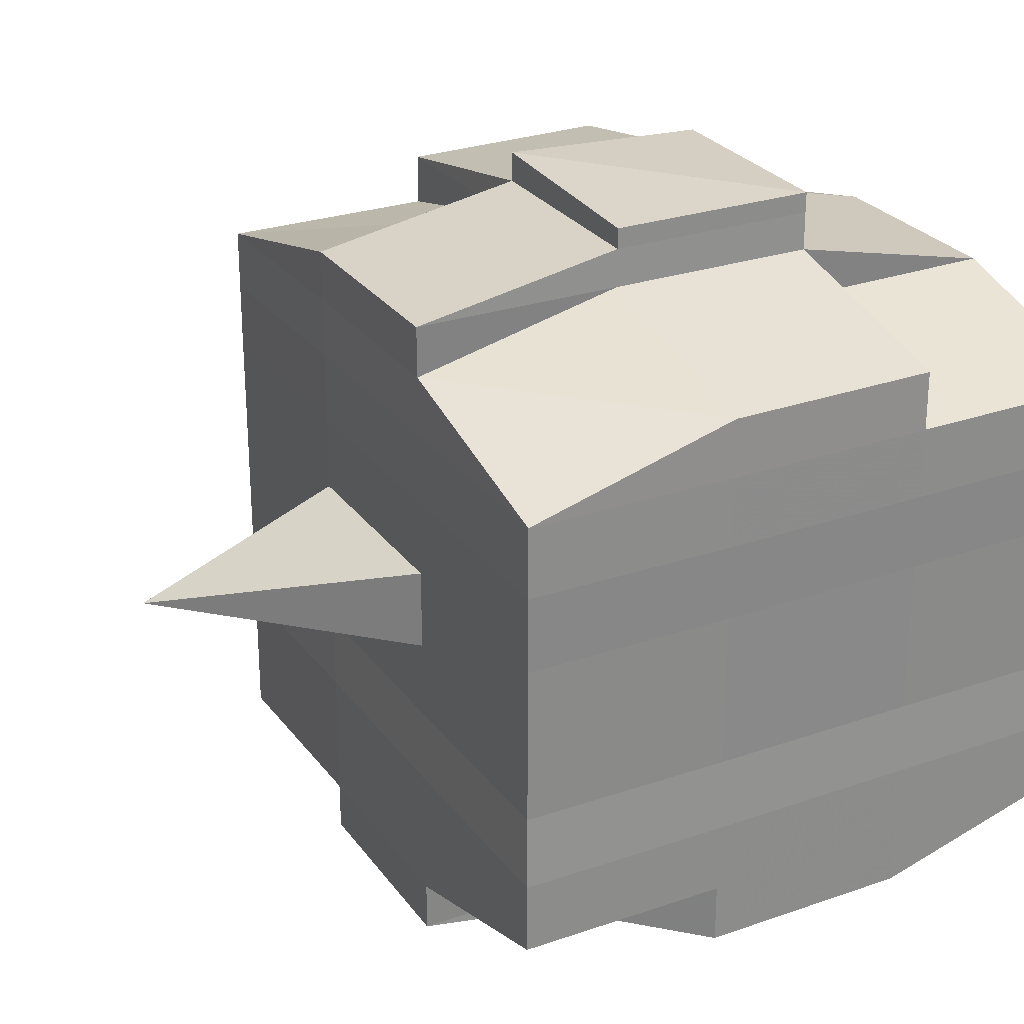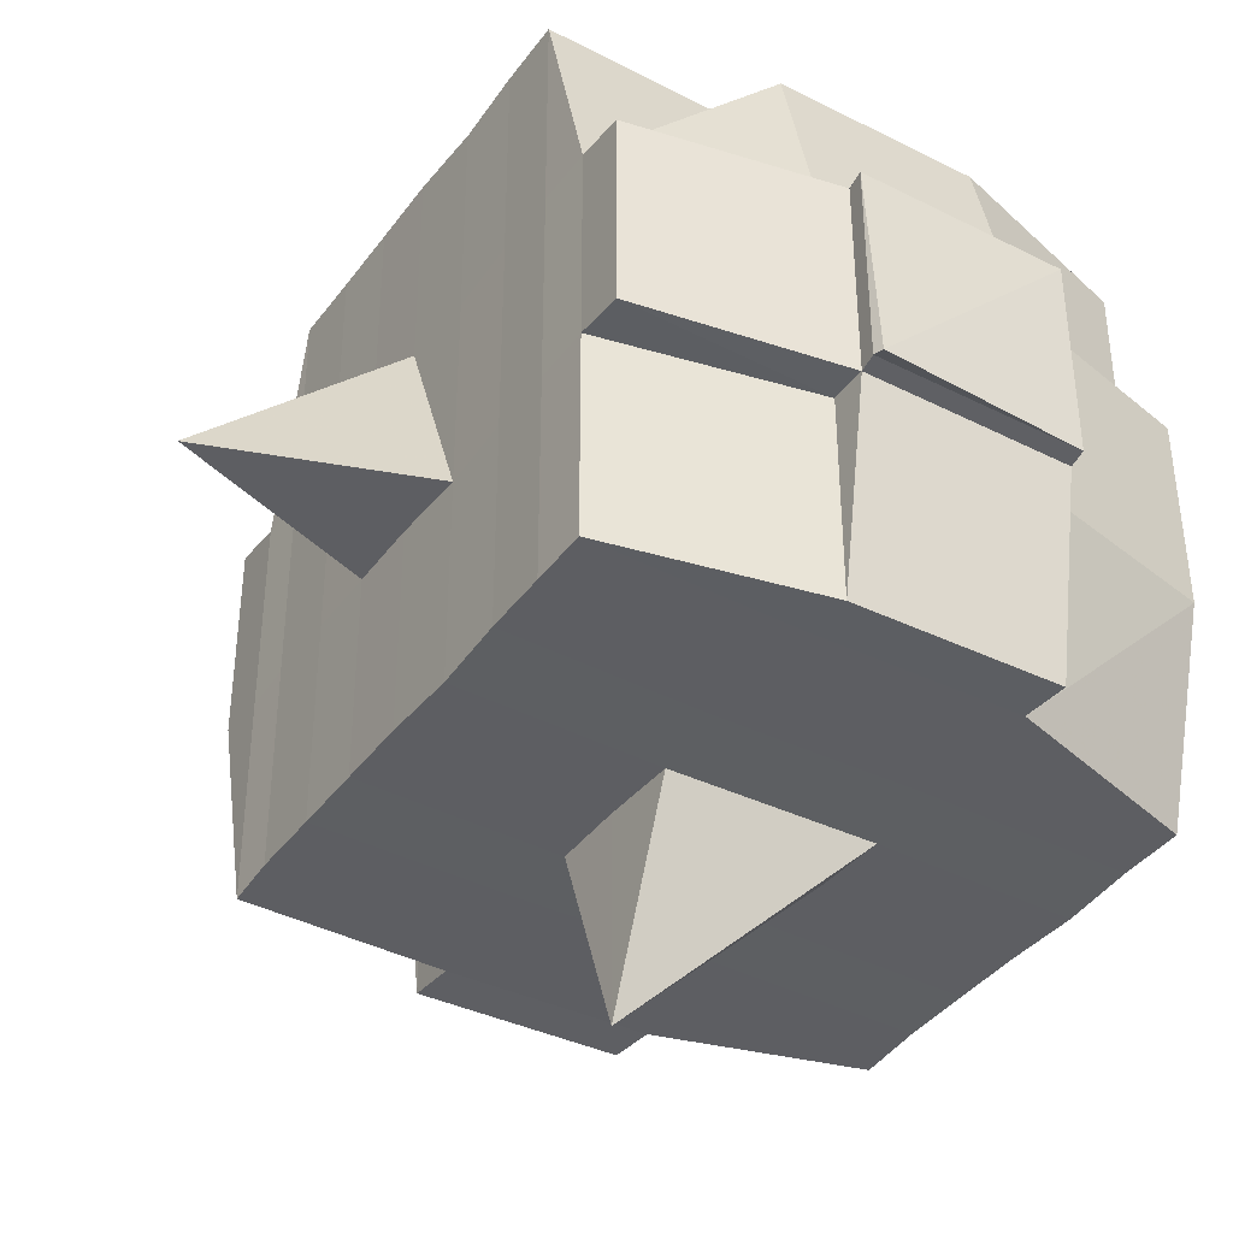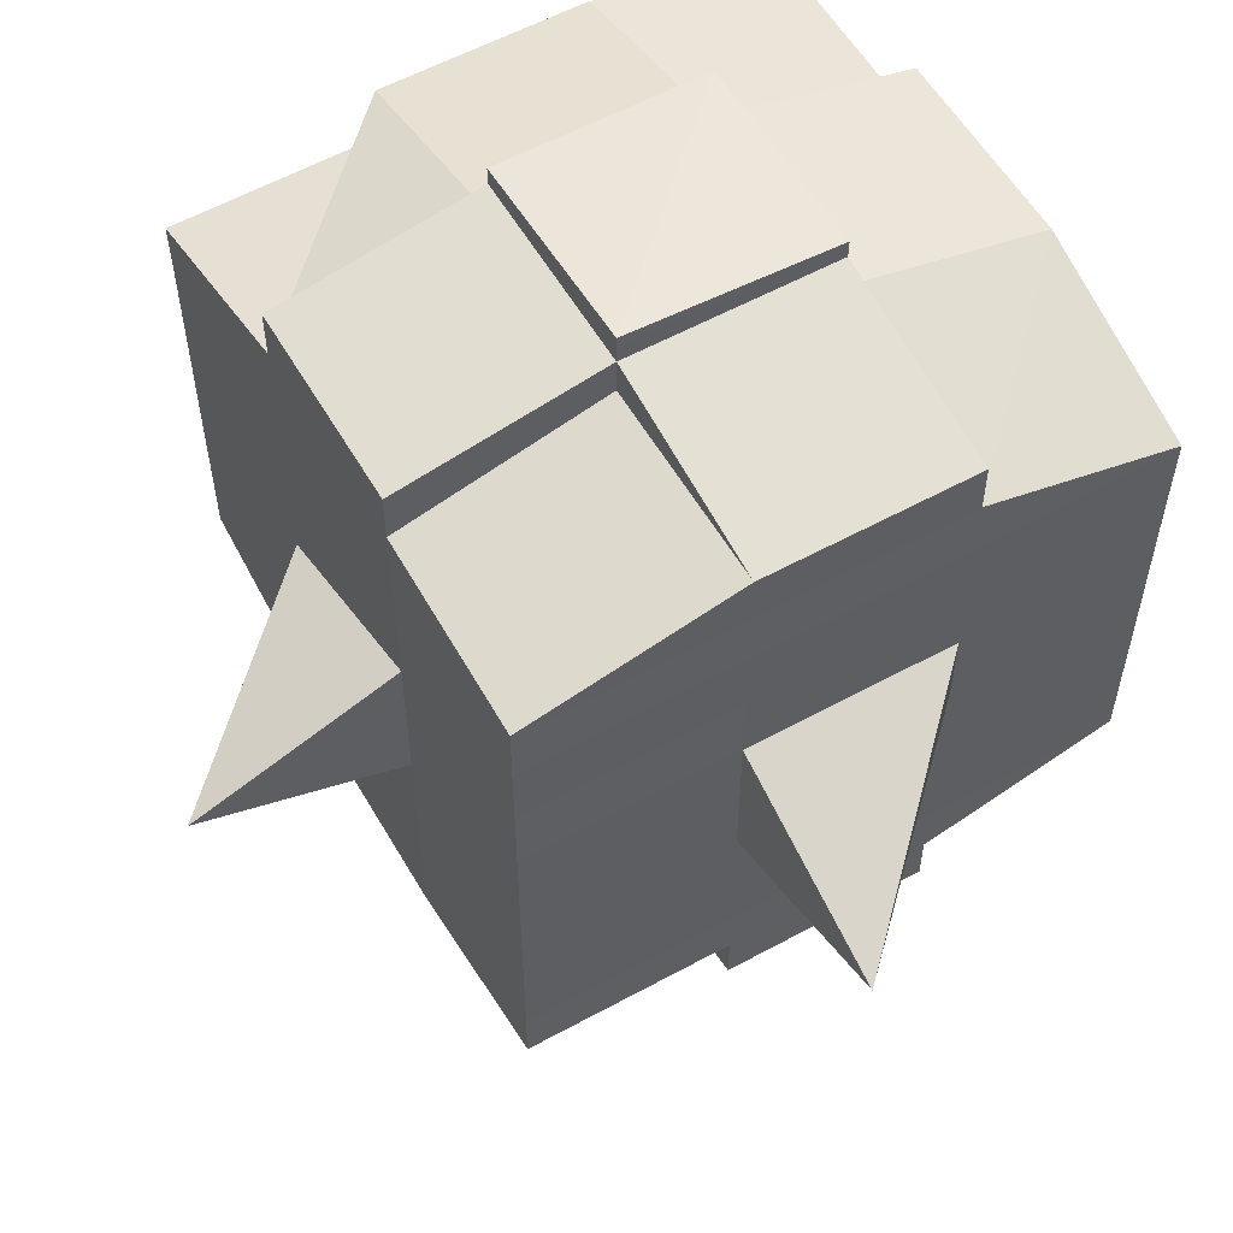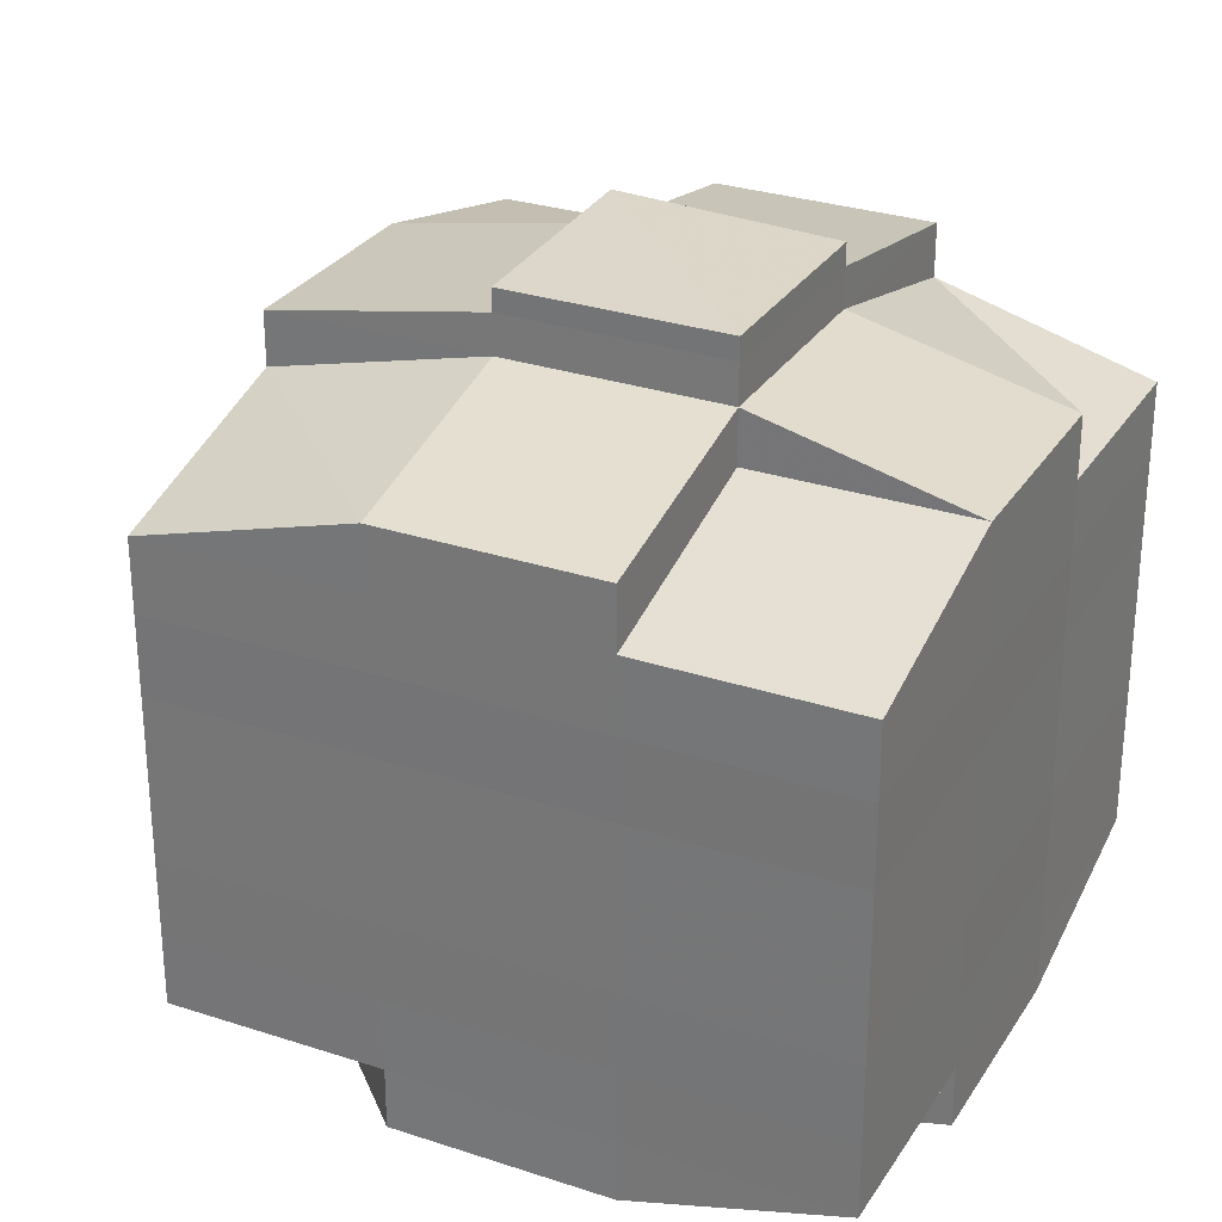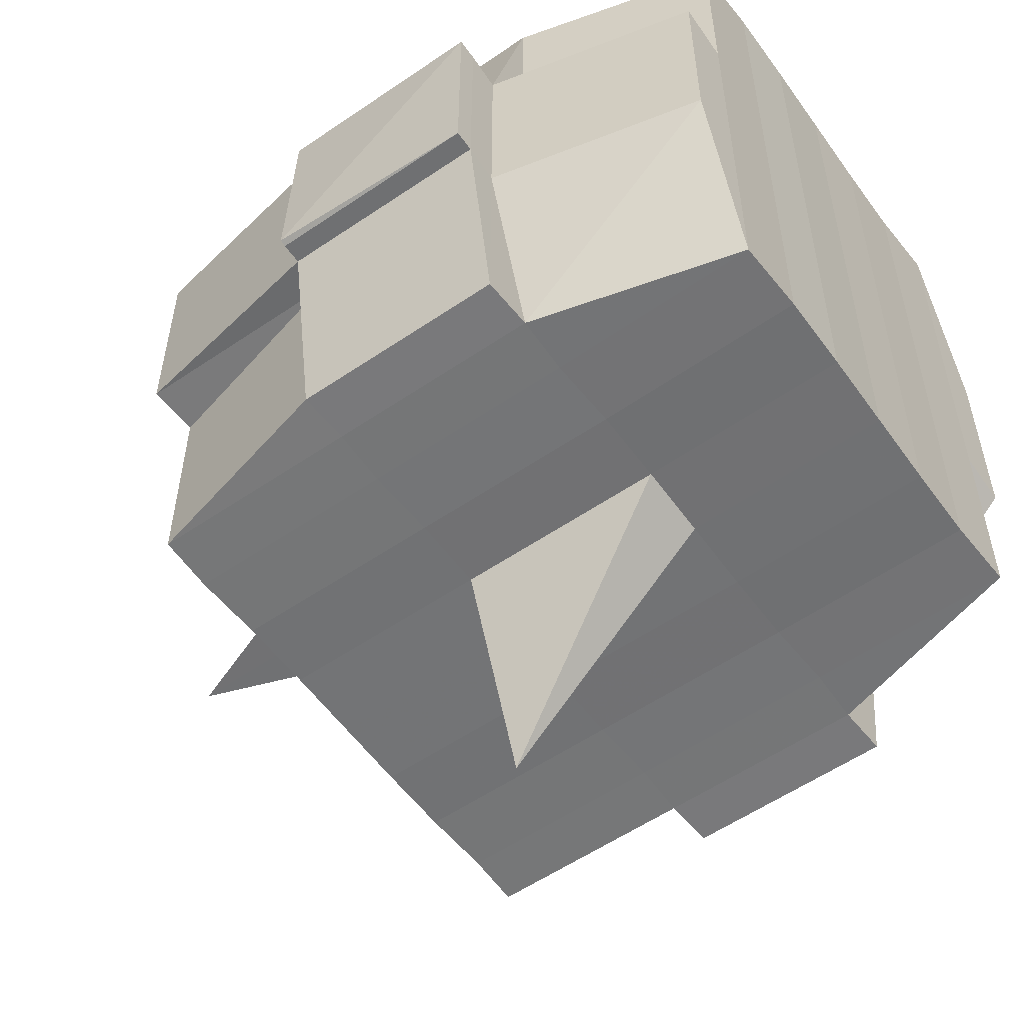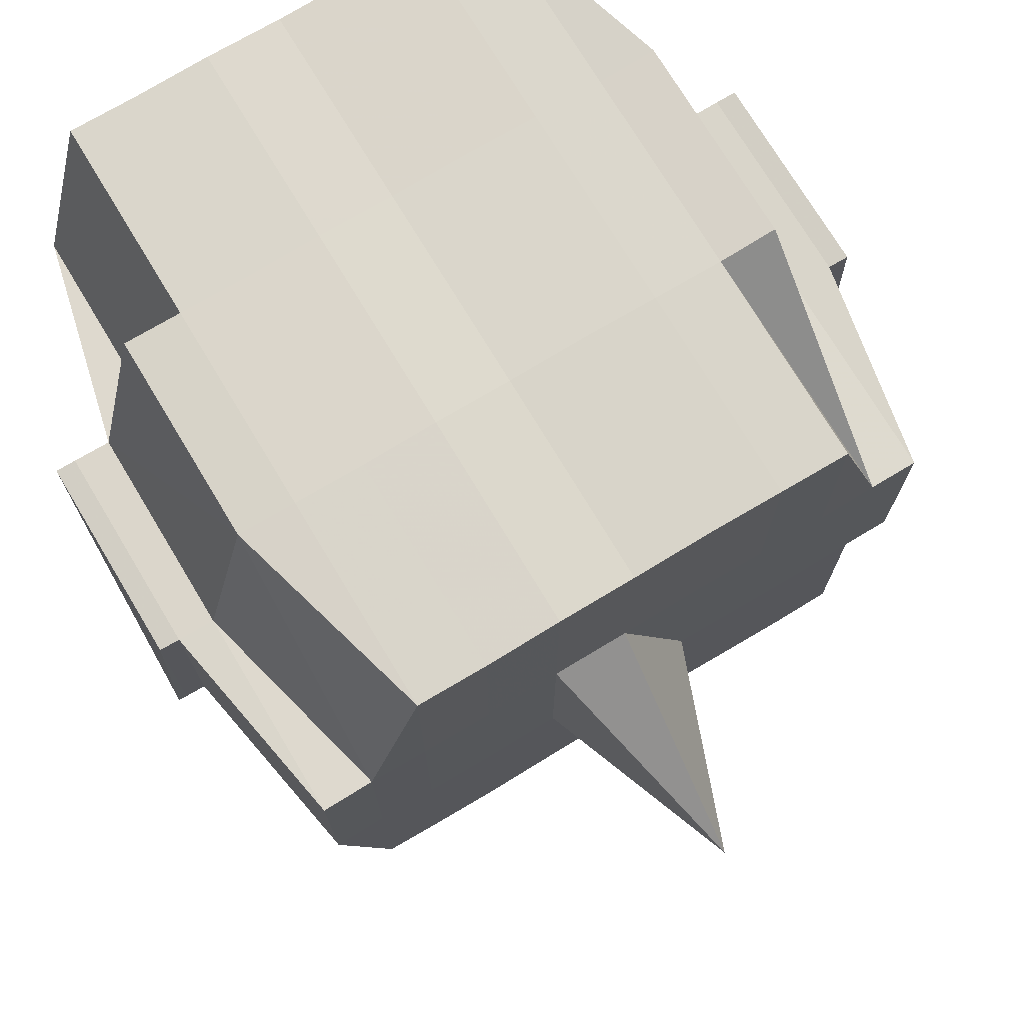
<metadata>
{"format":"obj","ext":"obj","renderer":"f3d","projection":"perspective","resolution":1024,"background":"white","views":[{"elev":26.9,"azim":151.7,"up":"+Z"},{"elev":-39.2,"azim":147.7,"up":"+Y"},{"elev":57.3,"azim":60.2,"up":"+Z"},{"elev":28.9,"azim":-153.8,"up":"+Z"},{"elev":-55.9,"azim":-144.2,"up":"+Y"},{"elev":74.0,"azim":59.0,"up":"+Y"}]}
</metadata>
<code>
o 1509
v 2242 1876 10.69
v 2242 1876 10.69
v 2242 1876 10.69
v 2242 1876 10.69
v 2242 1876 10.69
v 2242 1876 10.69
v 2242 1876 10.69
v 2242 1876 10.69
v 2242 1876 10.69
v 2242 1876 10.69
v 2242 1876 10.69
v 2242 1876 10.69
v 2242 1876 10.69
v 2242 1876 10.68
v 2242 1876 10.69
v 2242 1876 10.69
v 2242 1876 10.69
v 2242 1876 10.68
v 2242 1876 10.69
v 2242 1876 10.68
v 2242 1876 10.68
v 2242 1876 10.69
v 2242 1876 10.68
v 2242 1876 10.68
v 2242 1876 10.68
v 2242 1876 10.68
v 2242 1876 10.68
v 2242 1876 10.68
v 2242 1876 10.68
v 2242 1876 10.68
v 2242 1876 10.68
v 2242 1876 10.67
v 2242 1876 10.68
v 2242 1876 10.67
v 2242 1876 10.67
v 2242 1876 10.67
v 2242 1876 10.67
v 2242 1876 10.67
v 2242 1876 10.67
v 2242 1876 10.67
v 2242 1876 10.67
v 2242 1876 10.67
v 2242 1876 10.67
v 2242 1876 10.67
v 2242 1876 10.67
v 2242 1876 10.67
v 2242 1876 10.68
v 2242 1876 10.67
v 2242 1876 10.68
v 2242 1876 10.68
v 2242 1876 10.67
v 2242 1876 10.68
v 2242 1876 10.67
v 2242 1876 10.67
v 2242 1876 10.67
v 2242 1876 10.67
v 2242 1876 10.67
v 2242 1876 10.67
v 2242 1876 10.67
v 2242 1876 10.67
v 2242 1876 10.67
v 2242 1876 10.67
v 2242 1876 10.67
v 2242 1876 10.66
v 2242 1876 10.66
v 2242 1876 10.66
v 2242 1876 10.66
v 2242 1876 10.66
v 2242 1876 10.66
v 2242 1876 10.66
v 2242 1876 10.67
v 2242 1876 10.66
v 2242 1876 10.66
v 2242 1876 10.66
v 2242 1876 10.66
v 2242 1876 10.66
v 2242 1876 10.66
v 2242 1876 10.66
v 2242 1876 10.66
v 2242 1876 10.66
v 2242 1876 10.65
v 2242 1876 10.66
v 2242 1876 10.65
v 2242 1876 10.65
v 2242 1876 10.65
v 2242 1876 10.65
v 2242 1876 10.65
v 2242 1876 10.65
v 2242 1876 10.65
v 2242 1876 10.66
v 2242 1876 10.65
v 2242 1876 10.65
v 2242 1876 10.65
v 2242 1876 10.65
v 2242 1876 10.65
v 2242 1876 10.65
v 2242 1876 10.65
v 2242 1876 10.65
v 2242 1876 10.65
v 2242 1876 10.65
v 2242 1876 10.65
v 2242 1876 10.65
v 2242 1876 10.65
v 2242 1876 10.65
v 2242 1876 10.65
v 2242 1876 10.65
v 2242 1876 10.65
v 2242 1876 10.66
v 2242 1876 10.65
v 2242 1876 10.65
v 2242 1876 10.65
v 2242 1876 10.65
v 2242 1876 10.65
v 2242 1876 10.65
v 2242 1876 10.65
v 2242 1876 10.65
v 2242 1876 10.65
v 2242 1876 10.66
v 2242 1876 10.65
v 2242 1876 10.66
v 2242 1876 10.66
v 2242 1876 10.66
v 2242 1876 10.66
v 2242 1876 10.66
v 2242 1876 10.66
v 2242 1876 10.66
v 2242 1876 10.66
v 2242 1876 10.66
v 2242 1876 10.66
v 2242 1876 10.67
v 2242 1876 10.66
v 2242 1876 10.66
v 2242 1876 10.66
v 2242 1876 10.66
v 2242 1876 10.67
v 2242 1876 10.67
v 2242 1876 10.67
v 2242 1876 10.67
v 2242 1876 10.67
v 2242 1876 10.67
v 2242 1876 10.67
v 2242 1876 10.67
v 2242 1876 10.67
v 2242 1876 10.67
v 2242 1876 10.67
v 2242 1876 10.68
v 2242 1876 10.67
v 2242 1876 10.67
v 2242 1876 10.67
v 2242 1876 10.68
v 2242 1876 10.68
v 2242 1876 10.68
v 2242 1876 10.68
v 2242 1876 10.68
v 2242 1876 10.68
v 2242 1876 10.69
v 2242 1876 10.68
v 2242 1876 10.68
v 2242 1876 10.68
v 2242 1876 10.68
v 2242 1876 10.68
v 2242 1876 10.68
v 2242 1876 10.68
v 2242 1876 10.68
v 2242 1876 10.68
v 2242 1876 10.68
v 2242 1876 10.68
v 2242 1876 10.68
v 2242 1876 10.68
v 2242 1876 10.68
v 2242 1876 10.69
v 2242 1876 10.68
v 2242 1876 10.69
v 2242 1876 10.69
v 2242 1876 10.69
v 2242 1876 10.69
v 2242 1876 10.69
v 2242 1876 10.69
v 2242 1876 10.69
v 2242 1876 10.69
v 2242 1876 10.69
v 2242 1876 10.68
v 2242 1876 10.69
v 2242 1876 10.69
v 2242 1876 10.69
v 2242 1876 10.69
v 2242 1876 10.69
v 2242 1876 10.69
v 2242 1876 10.69
v 2242 1876 10.69
v 2242 1876 10.68
v 2242 1876 10.69
v 2242 1876 10.68
v 2242 1876 10.69
v 2242 1876 10.69
v 2242 1876 10.69
v 2242 1876 10.69
v 2242 1876 10.68
v 2242 1876 10.68
v 2242 1876 10.68
v 2242 1876 10.68
v 2242 1876 10.68
v 2242 1876 10.68
v 2242 1876 10.68
v 2242 1876 10.68
v 2242 1876 10.68
v 2242 1876 10.68
v 2242 1876 10.68
v 2242 1876 10.68
v 2242 1876 10.67
v 2242 1876 10.68
v 2242 1876 10.68
v 2242 1876 10.68
v 2242 1876 10.67
v 2242 1876 10.67
v 2242 1876 10.67
v 2242 1876 10.67
v 2242 1876 10.68
v 2242 1876 10.67
v 2242 1876 10.67
v 2242 1876 10.67
v 2242 1876 10.67
v 2242 1876 10.67
v 2242 1876 10.67
v 2242 1876 10.66
v 2242 1876 10.67
v 2242 1876 10.67
v 2242 1876 10.67
v 2242 1876 10.66
v 2242 1876 10.66
v 2242 1876 10.66
v 2242 1876 10.66
v 2242 1876 10.67
v 2242 1876 10.66
v 2242 1876 10.66
v 2242 1876 10.66
v 2242 1876 10.66
v 2242 1876 10.66
v 2242 1876 10.66
v 2242 1876 10.66
v 2242 1876 10.66
v 2242 1876 10.65
v 2242 1876 10.66
v 2242 1876 10.66
v 2242 1876 10.66
v 2242 1876 10.66
v 2242 1876 10.66
v 2242 1876 10.66
v 2242 1876 10.65
v 2242 1876 10.66
v 2242 1876 10.66
v 2242 1876 10.66
v 2242 1876 10.66
v 2242 1876 10.66
v 2242 1876 10.66
v 2242 1876 10.65
v 2242 1876 10.65
v 2242 1876 10.65
v 2242 1876 10.65
v 2242 1876 10.65
v 2242 1876 10.65
v 2242 1876 10.65
v 2242 1876 10.66
v 2242 1876 10.65
v 2242 1876 10.66
v 2242 1876 10.66
v 2242 1876 10.66
v 2242 1876 10.65
v 2242 1876 10.66
v 2242 1876 10.66
v 2242 1876 10.66
v 2242 1876 10.66
v 2242 1876 10.67
v 2242 1876 10.67
v 2242 1876 10.67
v 2242 1876 10.67
v 2242 1876 10.67
v 2242 1876 10.67
v 2242 1876 10.66
v 2242 1876 10.66
v 2242 1876 10.67
v 2242 1876 10.67
v 2242 1876 10.67
v 2242 1876 10.67
v 2242 1876 10.67
v 2242 1876 10.67
v 2242 1876 10.67
v 2242 1876 10.67
v 2242 1876 10.67
v 2242 1876 10.67
v 2242 1876 10.68
v 2242 1876 10.68
v 2242 1876 10.68
v 2242 1876 10.68
v 2242 1876 10.68
v 2242 1876 10.68
v 2242 1876 10.68
v 2242 1876 10.69
v 2242 1876 10.69
v 2242 1876 10.69
v 2242 1876 10.69
v 2242 1876 10.69
v 2242 1876 10.69
v 2242 1876 10.69
v 2242 1876 10.68
v 2242 1876 10.68
v 2242 1876 10.68
v 2242 1876 10.68
v 2242 1876 10.68
v 2242 1876 10.68
v 2242 1876 10.68
v 2242 1876 10.68
v 2242 1876 10.69
v 2242 1876 10.69
v 2242 1876 10.69
v 2242 1876 10.69
v 2242 1876 10.69
v 2242 1876 10.69
v 2242 1876 10.69
v 2242 1876 10.67
v 2242 1876 10.67
v 2242 1876 10.67
v 2242 1876 10.67
v 2242 1876 10.67
v 2242 1876 10.67
v 2242 1876 10.67
v 2242 1876 10.67
v 2242 1876 10.67
v 2242 1876 10.67
v 2242 1876 10.66
v 2242 1876 10.66
v 2242 1876 10.66
v 2242 1876 10.65
v 2242 1876 10.65
v 2242 1876 10.66
v 2242 1876 10.65
v 2242 1876 10.65
v 2242 1876 10.65
v 2242 1876 10.65
v 2242 1876 10.65
f 1 2 3
f 4 5 2
f 6 7 3
f 8 9 6
f 10 11 5
f 12 13 4
f 13 14 15
f 16 12 17
f 10 18 19
f 18 20 11
f 21 18 22
f 23 24 18
f 24 25 26
f 27 26 18
f 18 26 28
f 26 29 28
f 29 30 28
f 26 31 29
f 25 32 31
f 33 31 26
f 32 34 35
f 34 36 37
f 38 35 31
f 39 40 38
f 40 41 42
f 42 43 44
f 45 46 43
f 31 35 47
f 31 47 29
f 29 47 30
f 35 48 47
f 47 49 50
f 48 51 49
f 47 48 52
f 53 54 48
f 54 55 56
f 56 57 51
f 58 56 48
f 48 56 59
f 60 61 57
f 56 60 62
f 63 60 56
f 36 64 63
f 63 65 60
f 64 66 65
f 67 65 63
f 66 68 69
f 65 70 60
f 60 70 71
f 65 69 70
f 72 69 65
f 70 73 61
f 69 74 70
f 74 75 73
f 70 74 76
f 74 77 75
f 69 78 74
f 79 78 69
f 78 80 74
f 79 81 82
f 83 84 77
f 85 86 81
f 87 86 88
f 89 88 90
f 91 92 84
f 93 94 92
f 95 96 91
f 97 98 94
f 96 98 99
f 100 99 101
f 102 95 103
f 104 97 105
f 106 104 107
f 108 106 80
f 105 109 110
f 111 112 109
f 113 111 114
f 115 113 116
f 116 105 117
f 116 110 118
f 119 116 120
f 80 116 121
f 121 116 122
f 80 121 123
f 121 122 124
f 123 121 124
f 124 118 125
f 124 125 126
f 127 128 123
f 123 124 129
f 129 126 130
f 129 124 131
f 132 123 129
f 133 123 132
f 134 127 132
f 132 129 135
f 135 130 136
f 135 129 137
f 138 132 135
f 76 132 138
f 139 134 138
f 138 135 140
f 140 136 141
f 140 135 142
f 143 138 140
f 71 138 143
f 144 139 143
f 143 140 145
f 145 141 146
f 145 140 147
f 148 143 145
f 62 143 148
f 149 144 148
f 148 145 150
f 150 146 151
f 150 145 152
f 153 151 154
f 155 154 156
f 157 158 156
f 159 160 158
f 161 162 155
f 163 150 162
f 164 150 163
f 164 148 150
f 59 148 164
f 165 164 163
f 52 164 165
f 166 149 164
f 167 166 165
f 165 168 169
f 170 169 171
f 170 165 172
f 30 165 170
f 28 30 170
f 28 170 173
f 173 171 174
f 173 170 175
f 176 174 177
f 176 173 178
f 179 173 180
f 181 182 173
f 178 183 184
f 185 186 176
f 187 185 188
f 189 190 183
f 189 191 190
f 192 193 189
f 9 192 194
f 175 189 194
f 194 195 7
f 196 197 195
f 198 199 197
f 200 198 189
f 201 200 189
f 201 202 200
f 200 203 198
f 202 203 200
f 204 202 205
f 203 206 191
f 207 208 202
f 202 209 203
f 152 209 202
f 208 210 209
f 209 211 203
f 203 211 212
f 211 213 206
f 209 214 211
f 147 214 209
f 210 215 214
f 214 216 211
f 216 217 213
f 211 216 218
f 214 219 216
f 142 219 214
f 215 220 219
f 219 221 216
f 221 222 217
f 216 221 223
f 219 224 221
f 137 224 219
f 220 225 224
f 224 226 221
f 226 227 222
f 221 226 228
f 224 229 226
f 225 230 229
f 131 229 224
f 229 231 226
f 231 232 227
f 226 231 233
f 229 234 231
f 235 234 229
f 234 236 231
f 236 237 232
f 231 236 238
f 235 239 240
f 241 242 239
f 243 242 244
f 245 244 246
f 247 248 236
f 248 249 250
f 251 250 236
f 236 250 252
f 250 253 252
f 252 253 254
f 252 254 255
f 250 256 253
f 117 256 250
f 249 257 256
f 257 258 259
f 114 259 256
f 258 260 261
f 256 261 262
f 256 262 263
f 259 101 264
f 265 264 266
f 265 266 267
f 268 103 265
f 269 102 265
f 270 267 271
f 270 265 72
f 253 265 270
f 254 253 270
f 254 270 272
f 272 270 67
f 272 271 273
f 255 254 272
f 255 272 274
f 274 272 45
f 274 273 275
f 276 275 277
f 278 255 274
f 238 255 278
f 279 280 255
f 281 279 278
f 278 282 283
f 284 283 285
f 233 278 284
f 284 278 286
f 287 281 284
f 228 284 288
f 289 287 288
f 288 284 290
f 290 277 291
f 288 290 292
f 292 290 33
f 292 291 293
f 294 288 292
f 223 288 294
f 295 289 294
f 294 292 296
f 296 292 27
f 296 293 297
f 298 297 299
f 300 299 301
f 302 303 301
f 304 305 303
f 306 307 300
f 308 296 307
f 309 296 308
f 198 309 308
f 309 294 296
f 218 294 309
f 310 309 311
f 312 295 309
f 313 314 315
f 314 316 317
f 313 318 319
f 320 321 322
f 323 324 321
f 325 326 327
f 328 329 326
f 330 331 332
f 333 334 335
f 336 337 338
f 338 339 340

</code>
